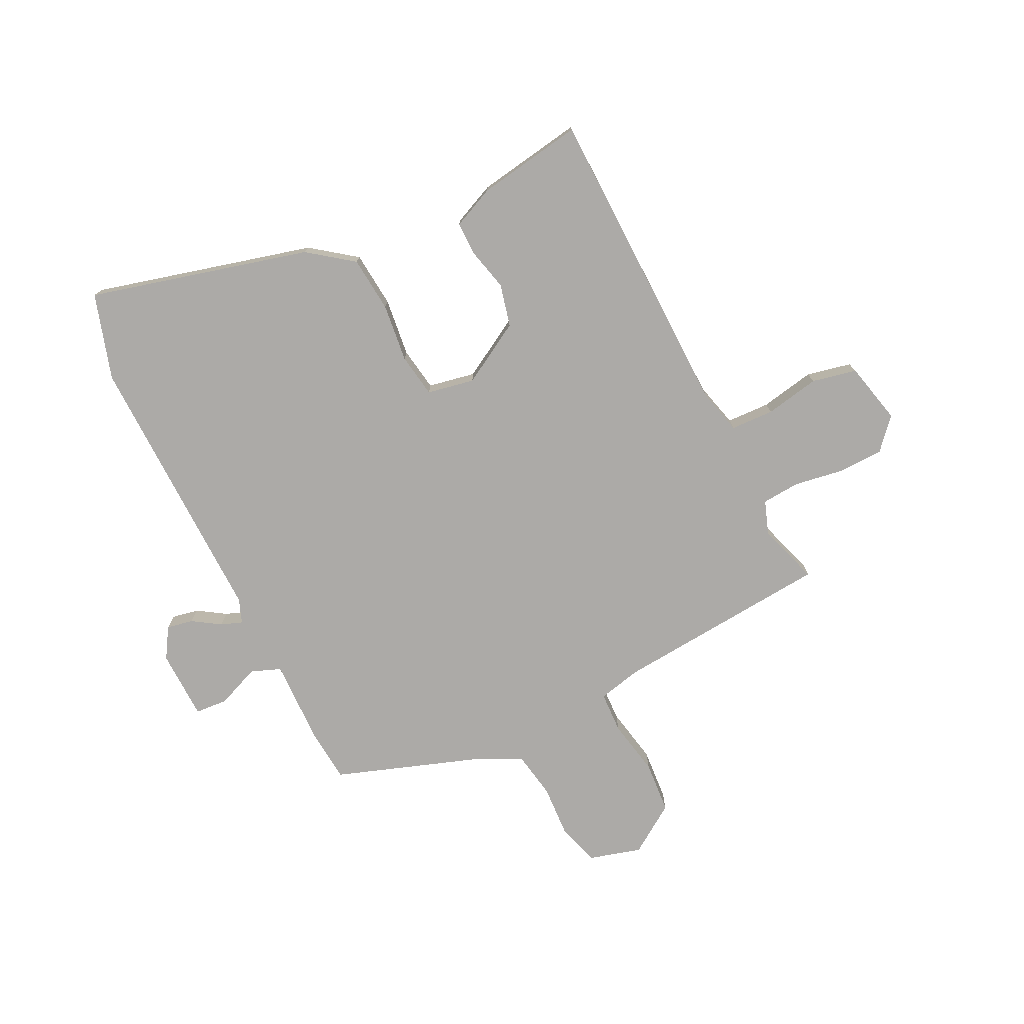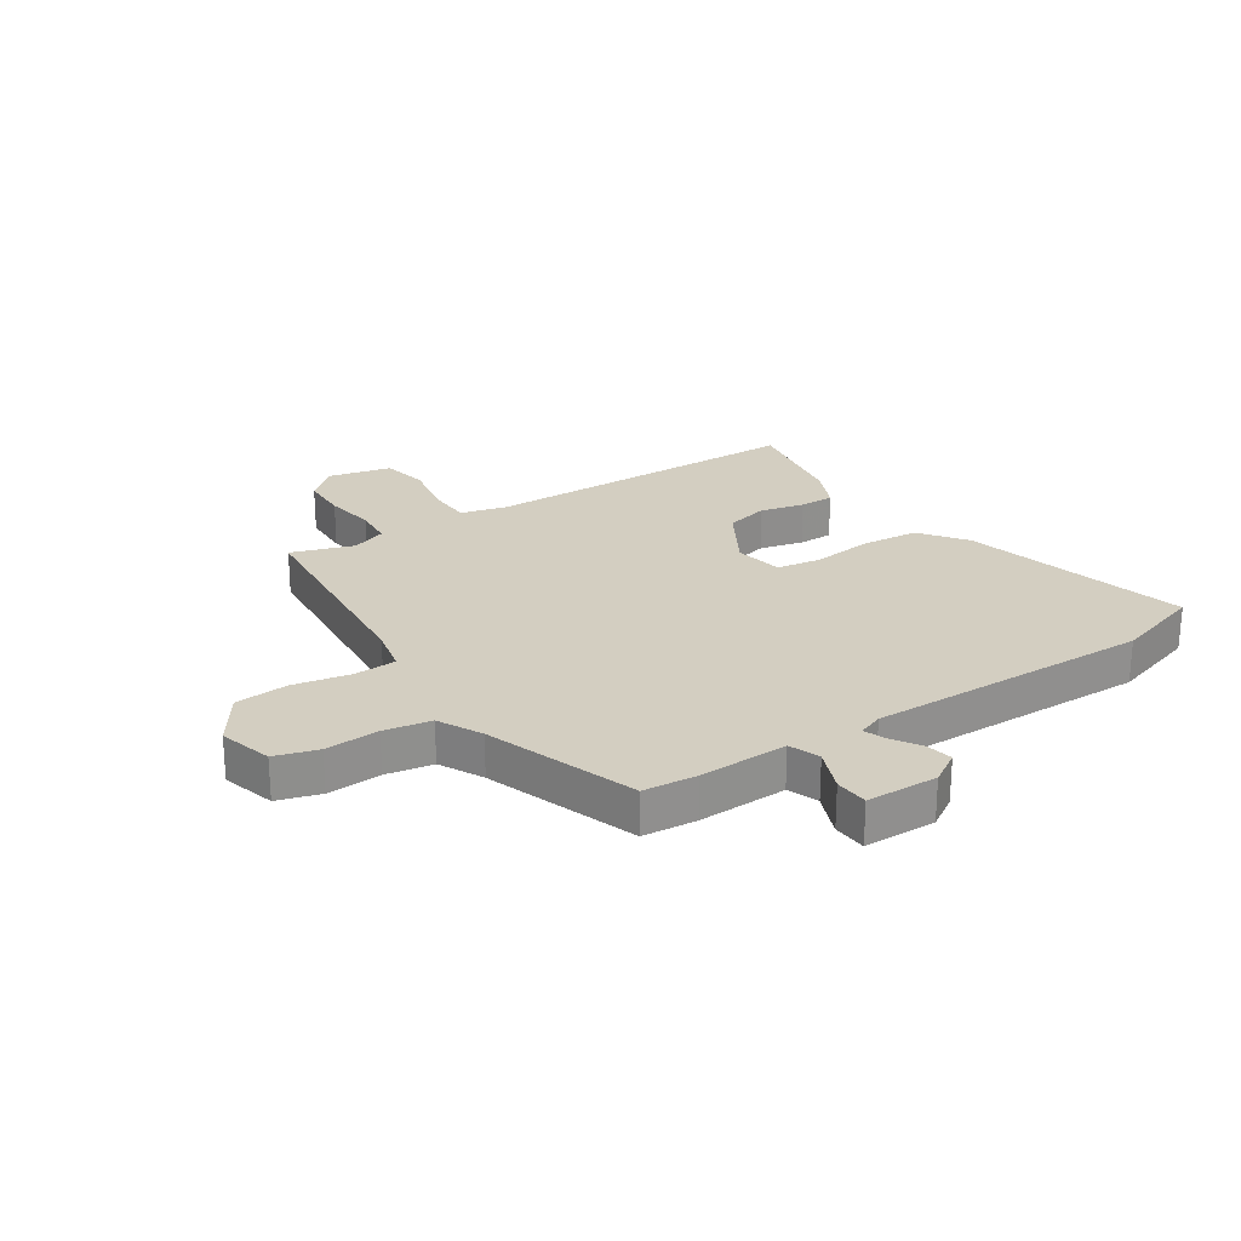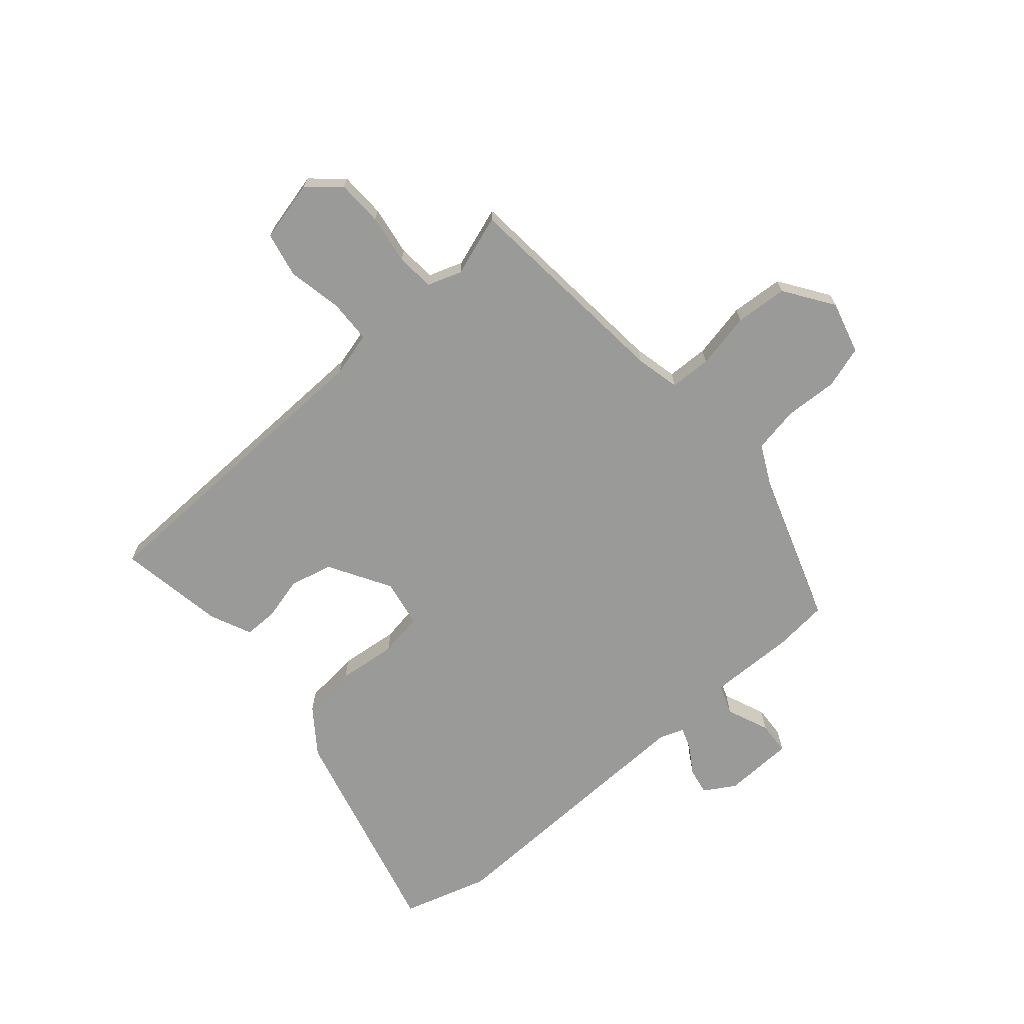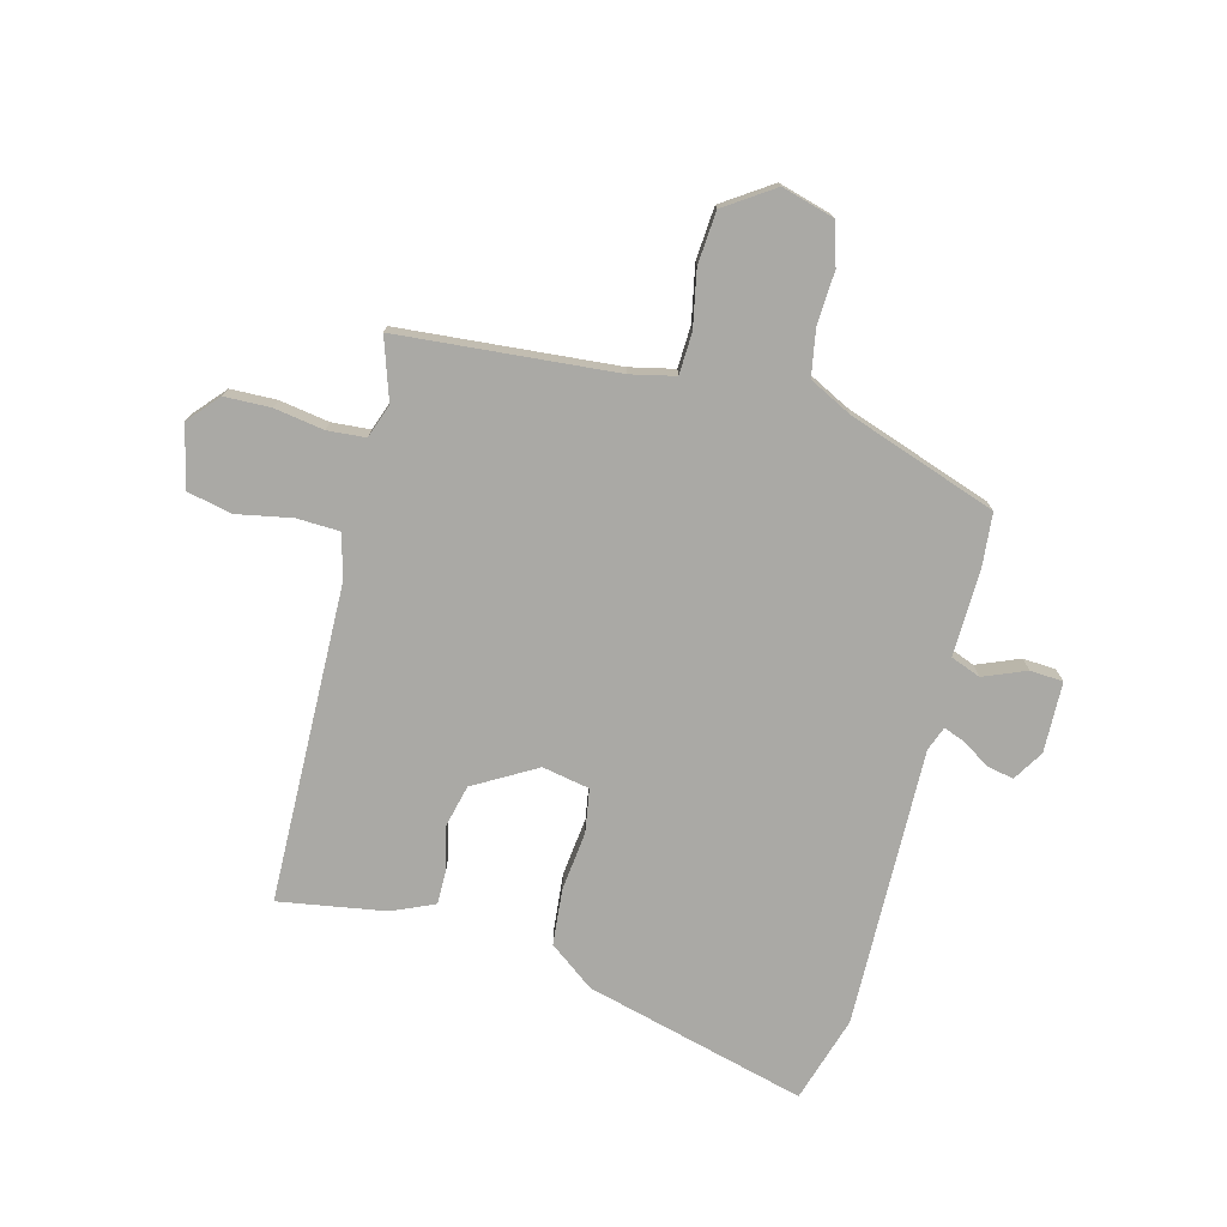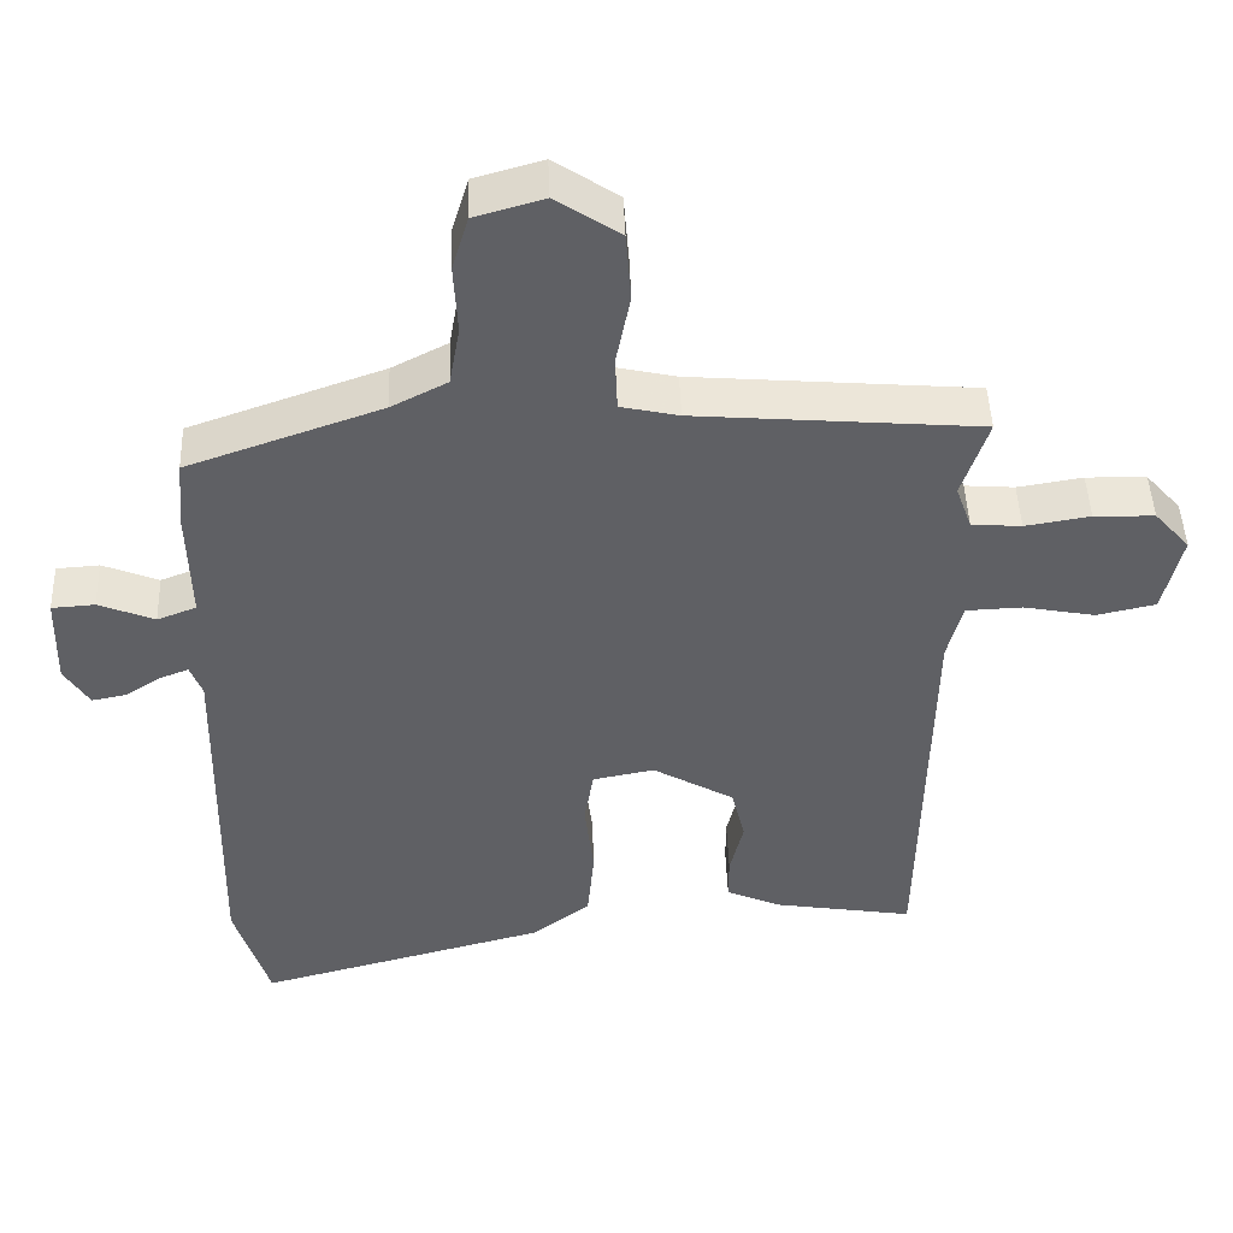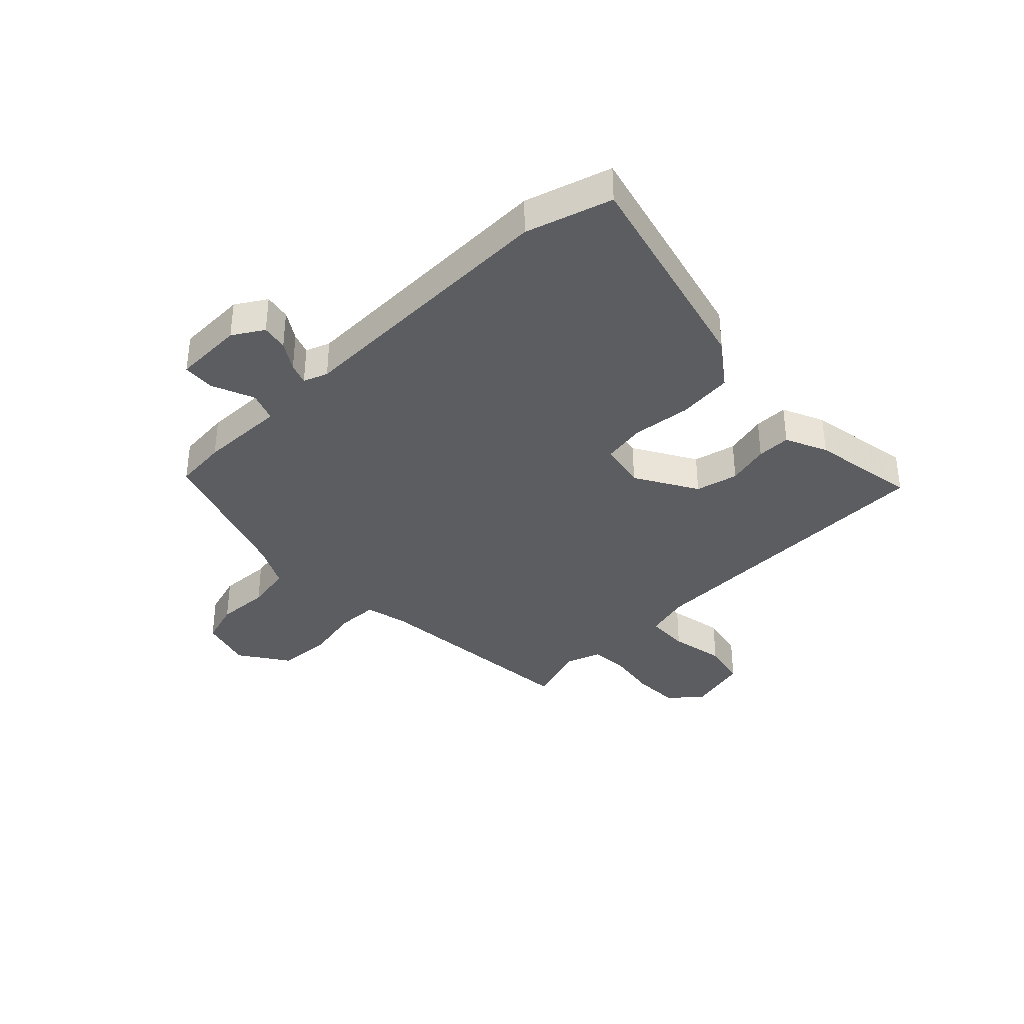
<metadata>
{"format":"obj","ext":"obj","renderer":"f3d","projection":"perspective","resolution":1024,"background":"white","views":[{"elev":-76.1,"azim":-153.7,"up":"+Y"},{"elev":25.0,"azim":56.7,"up":"+Y"},{"elev":-69.2,"azim":-48.7,"up":"+Y"},{"elev":-75.3,"azim":-14.5,"up":"+Y"},{"elev":46.3,"azim":177.9,"up":"+Z"},{"elev":-36.8,"azim":134.5,"up":"+Y"}]}
</metadata>
<code>
v -0.487 0.07 0.466
v -0.11 0.07 0.497
v -0.033 0.07 0.514
v -0.03 0.07 0.586
v -0.049 0.07 0.683
v -0.042 0.07 0.774
v 0.043 0.07 0.831
v 0.134 0.07 0.805
v 0.156 0.07 0.732
v 0.151 0.07 0.64
v 0.165 0.07 0.56
v 0.239 0.07 0.522
v 0.496 0.07 0.432
v 0.504 0.07 0.34
v 0.5 0.07 0.189
v 0.552 0.07 0.169
v 0.626 0.07 0.199
v 0.683 0.07 0.195
v 0.686 0.07 0.073
v 0.653 0.07 0.02
v 0.607 0.07 0.029
v 0.559 0.07 0.06
v 0.522 0.07 0.074
v 0.506 0.07 0.032
v 0.515 0.07 -0.451
v 0.469 0.07 -0.6
v 0.086 0.07 -0.499
v 0.009 0.07 -0.441
v 0 0.07 -0.344
v 0.012 0.07 -0.242
v 0 0.07 -0.166
v -0.082 0.07 -0.15
v -0.19 0.07 -0.212
v -0.208 0.07 -0.286
v -0.19 0.07 -0.36
v -0.19 0.07 -0.419
v -0.263 0.07 -0.451
v -0.448 0.07 -0.481
v -0.459 0.07 0.068
v -0.479 0.07 0.146
v -0.554 0.07 0.149
v -0.649 0.07 0.131
v -0.727 0.07 0.148
v -0.752 0.07 0.255
v -0.705 0.07 0.308
v -0.625 0.07 0.31
v -0.539 0.07 0.296
v -0.473 0.07 0.301
v -0.452 0.07 0.36
v -0.487 0 0.466
v -0.11 0 0.497
v -0.033 0 0.514
v -0.03 0 0.586
v -0.049 0 0.683
v -0.042 0 0.774
v 0.043 0 0.831
v 0.134 0 0.805
v 0.156 0 0.732
v 0.151 0 0.64
v 0.165 0 0.56
v 0.239 0 0.522
v 0.496 0 0.432
v 0.504 0 0.34
v 0.5 0 0.189
v 0.552 0 0.169
v 0.626 0 0.199
v 0.683 0 0.195
v 0.686 0 0.073
v 0.653 0 0.02
v 0.607 0 0.029
v 0.559 0 0.06
v 0.522 0 0.074
v 0.506 0 0.032
v 0.515 0 -0.451
v 0.469 0 -0.6
v 0.086 0 -0.499
v 0.009 0 -0.441
v 0 0 -0.344
v 0.012 0 -0.242
v 0 0 -0.166
v -0.082 0 -0.15
v -0.19 0 -0.212
v -0.208 0 -0.286
v -0.19 0 -0.36
v -0.19 0 -0.419
v -0.263 0 -0.451
v -0.448 0 -0.481
v -0.459 0 0.068
v -0.479 0 0.146
v -0.554 0 0.149
v -0.649 0 0.131
v -0.727 0 0.148
v -0.752 0 0.255
v -0.705 0 0.308
v -0.625 0 0.31
v -0.539 0 0.296
v -0.473 0 0.301
v -0.452 0 0.36
f 45 46 47
f 44 45 47
f 43 44 47
f 42 43 47
f 41 42 47
f 40 41 47 48
f 39 40 48 49
f 38 39 49
f 37 38 49
f 36 37 49
f 35 36 49
f 34 35 49
f 28 29 30
f 27 28 30
f 26 27 30
f 25 26 30
f 24 25 30
f 23 24 30 31
f 20 21 22
f 19 20 22
f 18 19 22
f 17 18 22
f 16 17 22
f 15 16 22 23
f 12 13 14 15
f 23 31 32
f 15 23 32
f 12 15 32
f 11 12 32
f 8 9 10
f 7 8 10
f 6 7 10
f 5 6 10
f 4 5 10
f 3 4 10 11
f 49 1 2
f 34 49 2
f 33 34 2
f 3 11 32 33
f 2 3 33
f 96 95 94
f 96 94 93
f 96 93 92
f 96 92 91
f 96 91 90
f 97 96 90 89
f 98 97 89 88
f 98 88 87
f 98 87 86
f 98 86 85
f 98 85 84
f 98 84 83
f 79 78 77
f 79 77 76
f 79 76 75
f 79 75 74
f 79 74 73
f 80 79 73 72
f 71 70 69
f 71 69 68
f 71 68 67
f 71 67 66
f 71 66 65
f 72 71 65 64
f 64 63 62 61
f 81 80 72
f 81 72 64
f 81 64 61
f 81 61 60
f 59 58 57
f 59 57 56
f 59 56 55
f 59 55 54
f 59 54 53
f 60 59 53 52
f 51 50 98
f 51 98 83
f 51 83 82
f 82 81 60 52
f 82 52 51
f 1 50 51 2
f 2 51 52 3
f 3 52 53 4
f 4 53 54 5
f 5 54 55 6
f 6 55 56 7
f 7 56 57 8
f 8 57 58 9
f 9 58 59 10
f 10 59 60 11
f 11 60 61 12
f 12 61 62 13
f 13 62 63 14
f 14 63 64 15
f 15 64 65 16
f 16 65 66 17
f 17 66 67 18
f 18 67 68 19
f 19 68 69 20
f 20 69 70 21
f 21 70 71 22
f 22 71 72 23
f 23 72 73 24
f 24 73 74 25
f 25 74 75 26
f 26 75 76 27
f 27 76 77 28
f 28 77 78 29
f 29 78 79 30
f 30 79 80 31
f 31 80 81 32
f 32 81 82 33
f 33 82 83 34
f 34 83 84 35
f 35 84 85 36
f 36 85 86 37
f 37 86 87 38
f 38 87 88 39
f 39 88 89 40
f 40 89 90 41
f 41 90 91 42
f 42 91 92 43
f 43 92 93 44
f 44 93 94 45
f 45 94 95 46
f 46 95 96 47
f 47 96 97 48
f 48 97 98 49
f 49 98 50 1

</code>
